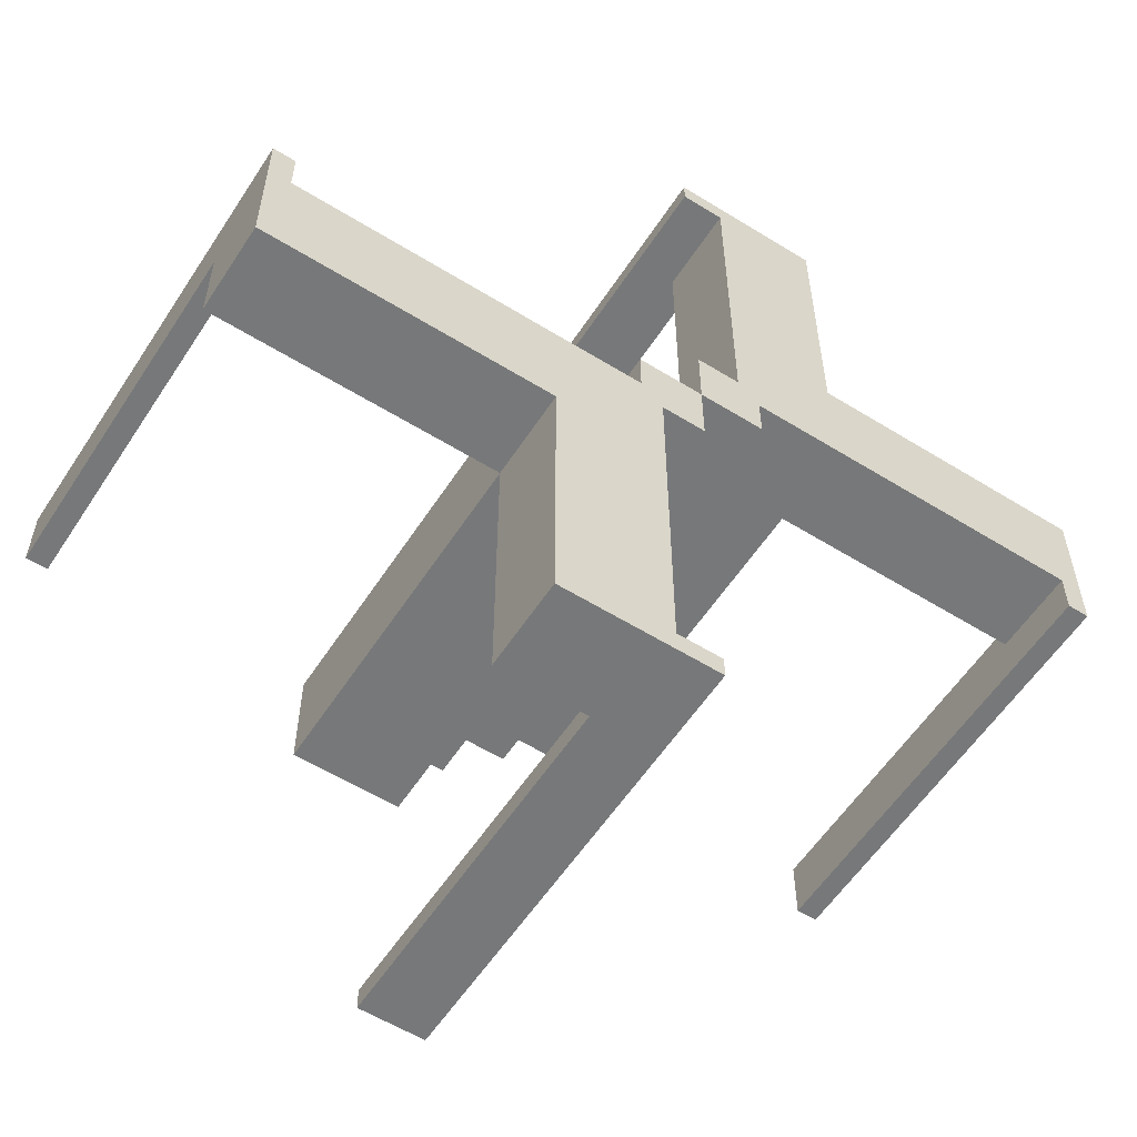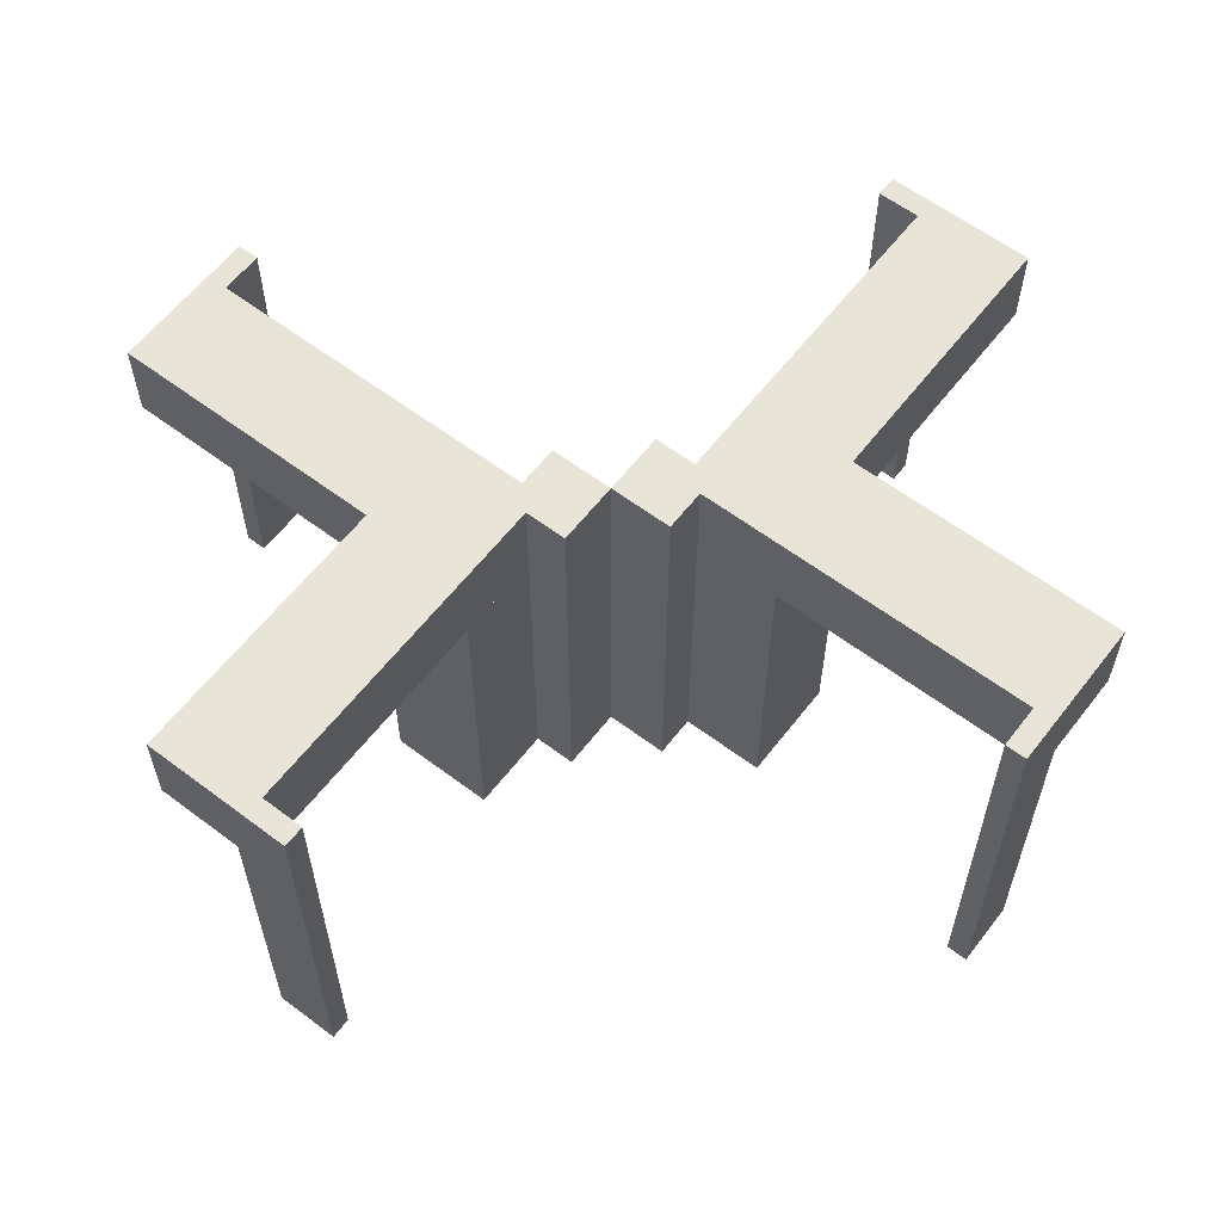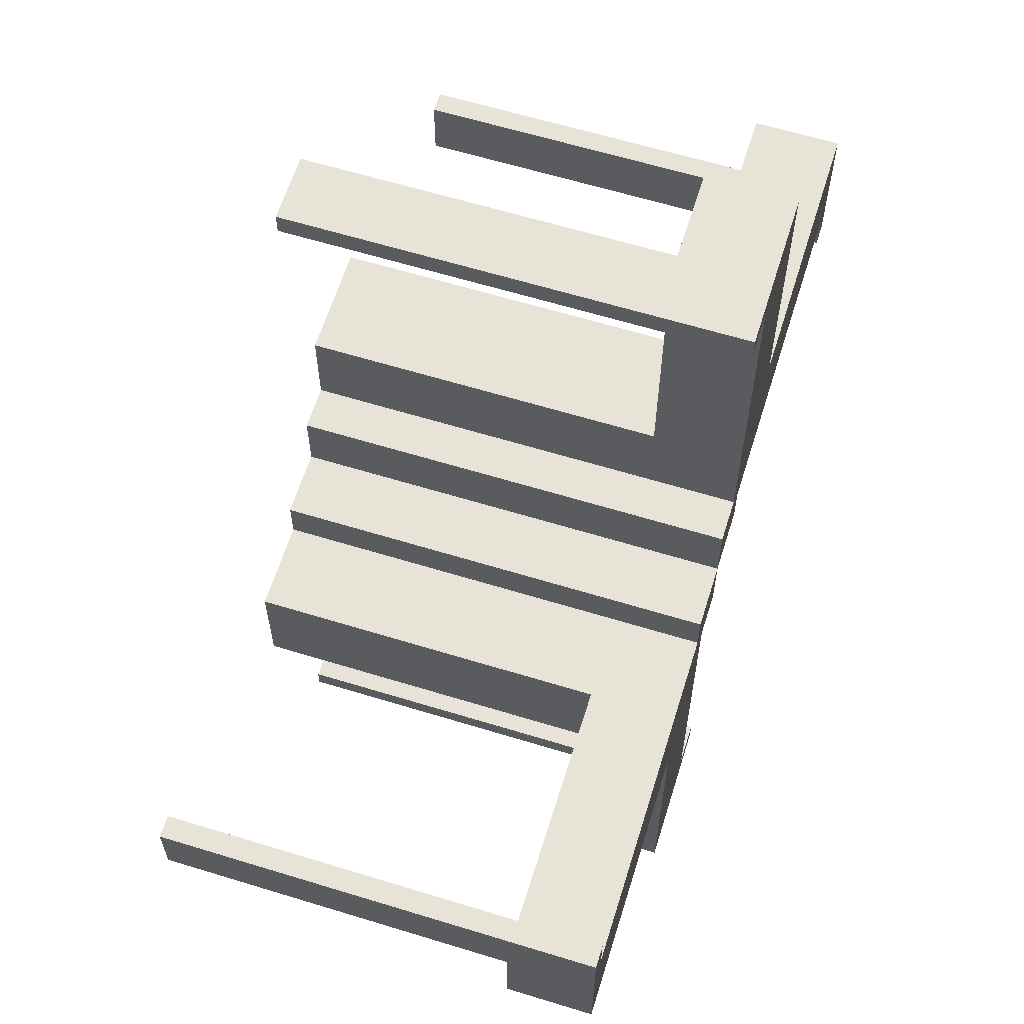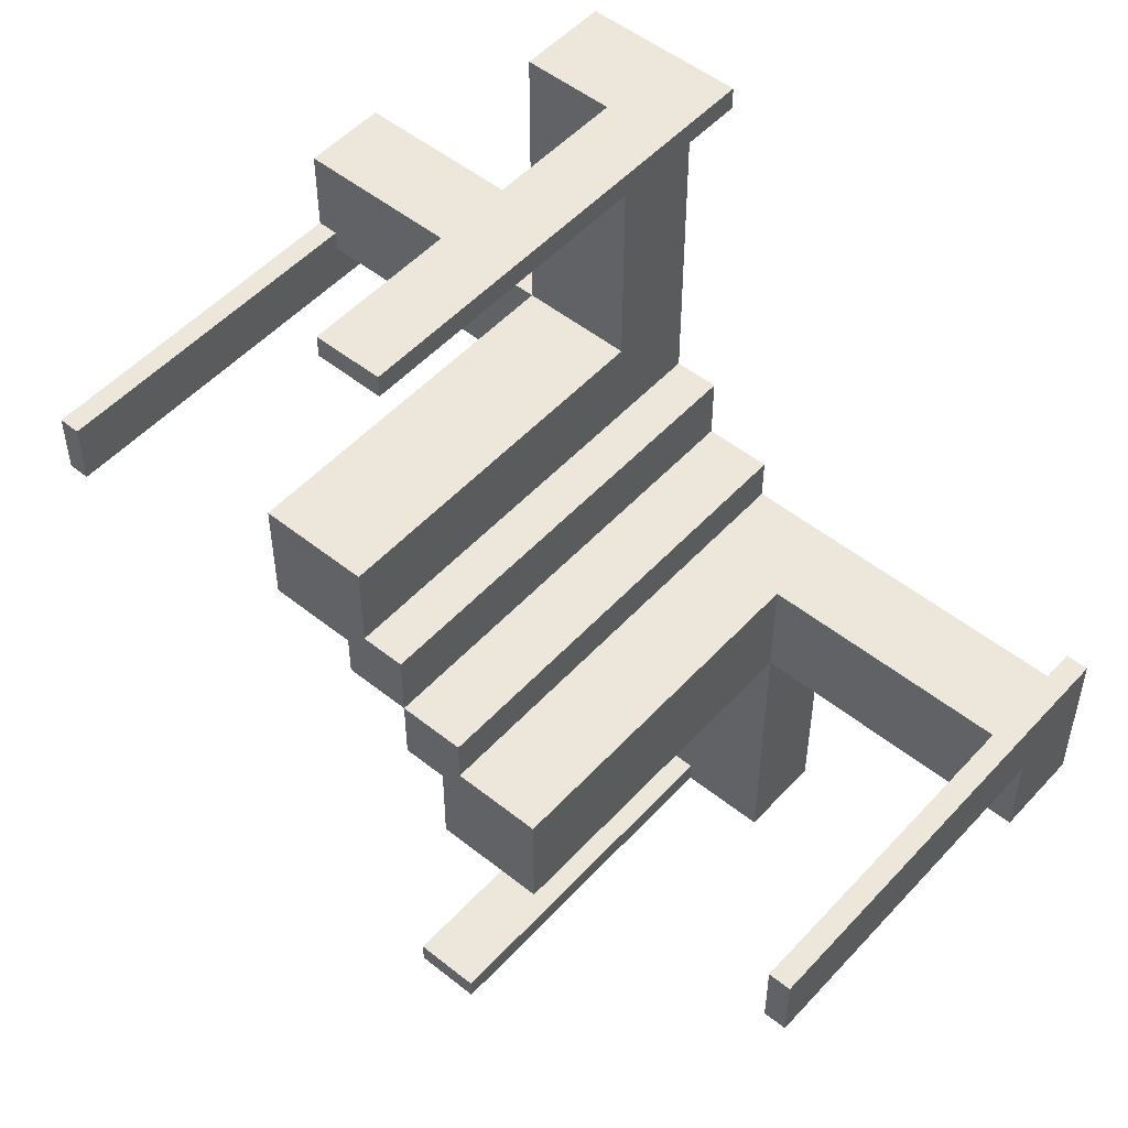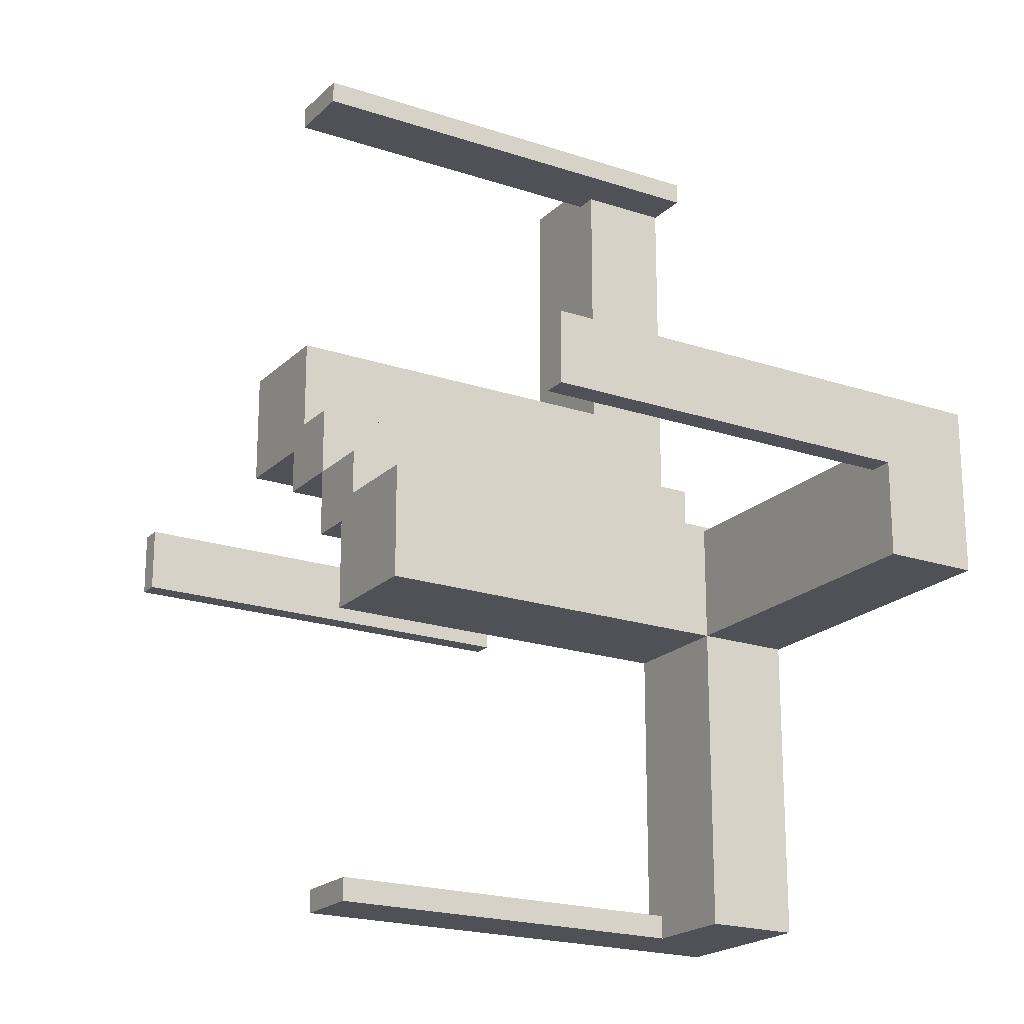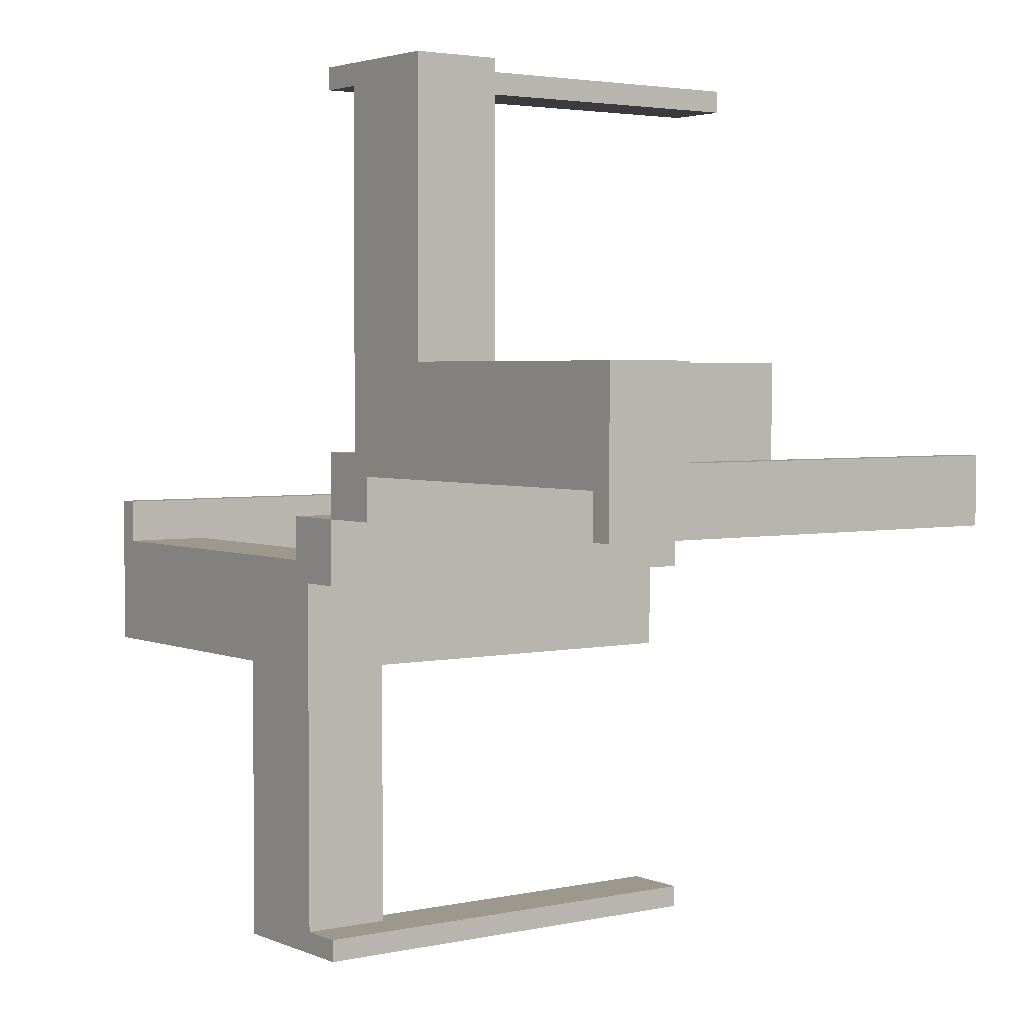
<metadata>
{"format":"obj","ext":"obj","renderer":"f3d","projection":"perspective","resolution":1024,"background":"white","views":[{"elev":-57.4,"azim":-32.8,"up":"+Y"},{"elev":60.3,"azim":-142.4,"up":"+Z"},{"elev":62.3,"azim":-72.7,"up":"+Y"},{"elev":51.4,"azim":-139.1,"up":"+Y"},{"elev":-20.4,"azim":-121.4,"up":"+Y"},{"elev":3.2,"azim":53.9,"up":"+Y"}]}
</metadata>
<code>
v 0 0 0
v 0 0 -0.5
v 0 -0.075 0
v 0 -0.075 -0.5
v 0 -0.475 0
v 0 -0.475 -0.5
v 0 -0.5 0
v 0 -0.5 -0.5
v 0 0.5 0
v 0 0.5 -0.5
v 0 0.475 0
v 0 0.475 -0.5
v 0 0.075 0
v 0 0.075 -0.5
v -0.075 0 0
v -0.075 0 -0.5
v -0.075 -0.475 0
v -0.075 -0.475 -0.5
v -0.075 -0.475 -0.1
v -0.075 -0.5 0
v -0.075 -0.5 -0.5
v -0.075 -0.5 -0.1
v -0.075 -0.05 0
v -0.075 -0.05 -0.5
v -0.475 0 0
v -0.475 0 -0.5
v -0.475 -0.075 0
v -0.475 -0.075 -0.5
v -0.475 -0.075 -0.1
v -0.475 -0.05 0
v -0.475 -0.05 -0.1
v 0.05 0.05 0
v 0.05 0.05 -0.5
v 0.05 0.05 -0.1
v 0.05 0.05 -0.05
v 0.05 0.175 0
v 0.05 0.175 -0.5
v 0.05 0.175 -0.1
v 0.05 0.175 -0.05
v 0.05 0.475 0
v 0.05 0.475 -0.1
v 0.05 0.075 0
v 0.05 0.075 -0.5
v 0.175 0.05 -0.5
v 0.175 0.05 -0.1
v 0.175 0.05 -0.05
v 0.175 0.175 0
v 0.175 0.175 -0.5
v 0.175 0.175 -0.1
v 0.175 0.175 -0.05
v 0.175 0.5 0
v 0.175 0.5 -0.1
v -0.5 0 0
v -0.5 0 -0.5
v -0.5 -0.075 0
v -0.5 -0.075 -0.5
v -0.5 -0.075 -0.1
v -0.5 -0.175 0
v -0.5 -0.175 -0.1
v 0.5 0 0
v 0.5 0 -0.5
v 0.5 0.175 0
v 0.5 0.175 -0.1
v 0.5 0.075 0
v 0.5 0.075 -0.5
v 0.5 0.075 -0.1
v -0.175 -0.5 0
v -0.175 -0.5 -0.1
v -0.175 -0.175 0
v -0.175 -0.175 -0.5
v -0.175 -0.175 -0.1
v -0.175 -0.175 -0.05
v -0.175 -0.05 -0.5
v -0.175 -0.05 -0.1
v -0.175 -0.05 -0.05
v -0.05 -0.075 0
v -0.05 -0.075 -0.5
v -0.05 -0.475 0
v -0.05 -0.475 -0.1
v -0.05 -0.175 0
v -0.05 -0.175 -0.5
v -0.05 -0.175 -0.1
v -0.05 -0.175 -0.05
v -0.05 -0.05 0
v -0.05 -0.05 -0.5
v -0.05 -0.05 -0.1
v -0.05 -0.05 -0.05
v 0.475 0 0
v 0.475 0 -0.5
v 0.475 0.05 0
v 0.475 0.05 -0.1
v 0.475 0.075 0
v 0.475 0.075 -0.5
v 0.475 0.075 -0.1
v 0.075 0 0
v 0.075 0 -0.5
v 0.075 0.05 0
v 0.075 0.05 -0.5
v 0.075 0.5 0
v 0.075 0.5 -0.5
v 0.075 0.5 -0.1
v 0.075 0.475 0
v 0.075 0.475 -0.5
v 0.075 0.475 -0.1
f 82 81 85
f 85 86 82
f 86 85 73
f 73 74 86
f 71 70 81
f 81 82 71
f 70 73 85
f 85 81 70
f 74 73 70
f 70 71 74
f 86 74 71
f 71 82 86
f 74 75 87
f 87 86 74
f 87 75 72
f 72 83 87
f 68 22 20
f 20 67 68
f 17 19 79
f 79 78 17
f 17 20 22
f 22 19 17
f 67 20 17
f 80 69 17
f 67 17 69
f 78 80 17
f 72 69 80
f 80 83 72
f 68 67 69
f 69 72 68
f 74 72 75
f 68 72 74
f 83 86 87
f 79 83 78
f 80 78 83
f 86 83 79
f 19 86 79
f 74 19 68
f 22 68 19
f 86 19 74
f 87 84 80
f 80 83 87
f 83 72 75
f 75 87 83
f 59 58 55
f 55 57 59
f 27 30 31
f 31 29 27
f 27 29 57
f 57 55 27
f 59 57 29
f 74 71 29
f 59 29 71
f 31 74 29
f 71 74 75
f 75 72 71
f 74 31 75
f 30 75 31
f 87 75 84
f 30 84 75
f 83 80 72
f 58 72 80
f 71 72 59
f 58 59 72
f 27 58 80
f 55 58 27
f 84 30 27
f 80 84 27
f 77 4 3
f 3 76 77
f 84 85 77
f 77 76 84
f 23 15 16
f 16 24 23
f 23 24 85
f 85 84 23
f 3 4 2
f 2 1 3
f 1 2 16
f 16 15 1
f 24 16 85
f 2 85 16
f 77 85 4
f 2 4 85
f 23 84 15
f 1 15 84
f 76 3 84
f 1 84 3
f 87 84 80
f 80 83 87
f 83 72 75
f 75 87 83
f 59 58 55
f 55 57 59
f 27 30 31
f 31 29 27
f 27 29 57
f 57 55 27
f 59 57 29
f 74 71 29
f 59 29 71
f 31 74 29
f 71 74 75
f 75 72 71
f 74 31 75
f 30 75 31
f 87 75 84
f 30 84 75
f 83 80 72
f 58 72 80
f 71 72 59
f 58 59 72
f 27 58 80
f 55 58 27
f 84 30 27
f 80 84 27
f 74 75 87
f 87 86 74
f 87 75 72
f 72 83 87
f 68 22 20
f 20 67 68
f 17 19 79
f 79 78 17
f 17 20 22
f 22 19 17
f 67 20 17
f 80 69 17
f 67 17 69
f 78 80 17
f 72 69 80
f 80 83 72
f 68 67 69
f 69 72 68
f 74 72 75
f 68 72 74
f 83 86 87
f 79 83 78
f 80 78 83
f 86 83 79
f 19 86 79
f 74 19 68
f 22 68 19
f 86 19 74
f 82 81 85
f 85 86 82
f 86 85 73
f 73 74 86
f 71 70 81
f 81 82 71
f 70 73 85
f 85 81 70
f 74 73 70
f 70 71 74
f 86 74 71
f 71 82 86
f 27 55 56
f 56 28 27
f 25 26 54
f 54 53 25
f 27 28 26
f 26 25 27
f 28 56 54
f 54 26 28
f 56 55 53
f 53 54 56
f 55 27 25
f 25 53 55
f 17 18 21
f 21 20 17
f 5 7 8
f 8 6 5
f 17 5 6
f 6 18 17
f 18 6 8
f 8 21 18
f 21 8 7
f 7 20 21
f 20 7 5
f 5 17 20
f 38 37 33
f 33 34 38
f 34 33 44
f 44 45 34
f 49 48 37
f 37 38 49
f 48 44 33
f 33 37 48
f 45 44 48
f 48 49 45
f 34 45 49
f 49 38 34
f 45 46 35
f 35 34 45
f 35 46 50
f 50 39 35
f 52 101 99
f 99 51 52
f 102 104 41
f 41 40 102
f 102 99 101
f 101 104 102
f 51 99 102
f 36 47 102
f 51 102 47
f 40 36 102
f 50 47 36
f 36 39 50
f 52 51 47
f 47 50 52
f 45 50 46
f 52 50 45
f 39 34 35
f 41 39 40
f 36 40 39
f 34 39 41
f 104 34 41
f 45 104 52
f 101 52 104
f 34 104 45
f 35 32 36
f 36 39 35
f 39 50 46
f 46 35 39
f 63 62 64
f 64 66 63
f 92 90 91
f 91 94 92
f 92 94 66
f 66 64 92
f 63 66 94
f 45 49 94
f 63 94 49
f 91 45 94
f 49 45 46
f 46 50 49
f 45 91 46
f 90 46 91
f 35 46 32
f 90 32 46
f 39 36 50
f 62 50 36
f 49 50 63
f 62 63 50
f 92 62 36
f 64 62 92
f 32 90 92
f 36 32 92
f 43 14 13
f 13 42 43
f 32 33 43
f 43 42 32
f 97 95 96
f 96 98 97
f 97 98 33
f 33 32 97
f 13 14 2
f 2 1 13
f 1 2 96
f 96 95 1
f 98 96 33
f 2 33 96
f 43 33 14
f 2 14 33
f 97 32 95
f 1 95 32
f 42 13 32
f 1 32 13
f 35 32 36
f 36 39 35
f 39 50 46
f 46 35 39
f 63 62 64
f 64 66 63
f 92 90 91
f 91 94 92
f 92 94 66
f 66 64 92
f 63 66 94
f 45 49 94
f 63 94 49
f 91 45 94
f 49 45 46
f 46 50 49
f 45 91 46
f 90 46 91
f 35 46 32
f 90 32 46
f 39 36 50
f 62 50 36
f 49 50 63
f 62 63 50
f 92 62 36
f 64 62 92
f 32 90 92
f 36 32 92
f 45 46 35
f 35 34 45
f 35 46 50
f 50 39 35
f 52 101 99
f 99 51 52
f 102 104 41
f 41 40 102
f 102 99 101
f 101 104 102
f 51 99 102
f 36 47 102
f 51 102 47
f 40 36 102
f 50 47 36
f 36 39 50
f 52 51 47
f 47 50 52
f 45 50 46
f 52 50 45
f 39 34 35
f 41 39 40
f 36 40 39
f 34 39 41
f 104 34 41
f 45 104 52
f 101 52 104
f 34 104 45
f 38 37 33
f 33 34 38
f 34 33 44
f 44 45 34
f 49 48 37
f 37 38 49
f 48 44 33
f 33 37 48
f 45 44 48
f 48 49 45
f 34 45 49
f 49 38 34
f 92 64 65
f 65 93 92
f 88 89 61
f 61 60 88
f 92 93 89
f 89 88 92
f 93 65 61
f 61 89 93
f 65 64 60
f 60 61 65
f 64 92 88
f 88 60 64
f 102 103 100
f 100 99 102
f 11 9 10
f 10 12 11
f 102 11 12
f 12 103 102
f 103 12 10
f 10 100 103
f 100 10 9
f 9 99 100
f 99 9 11
f 11 102 99

</code>
